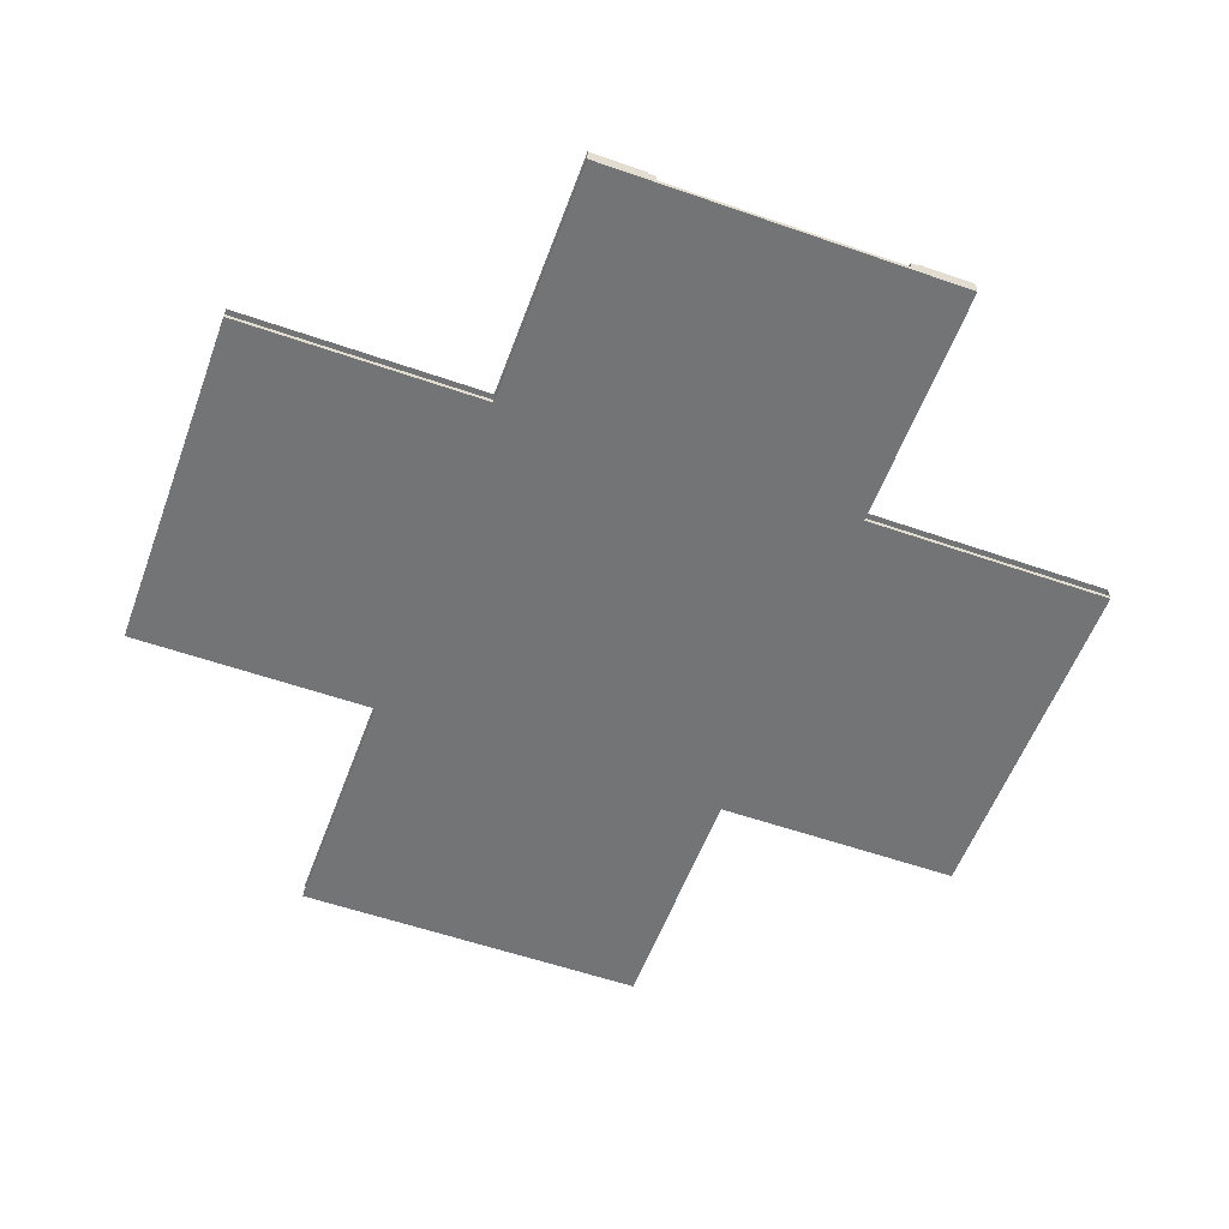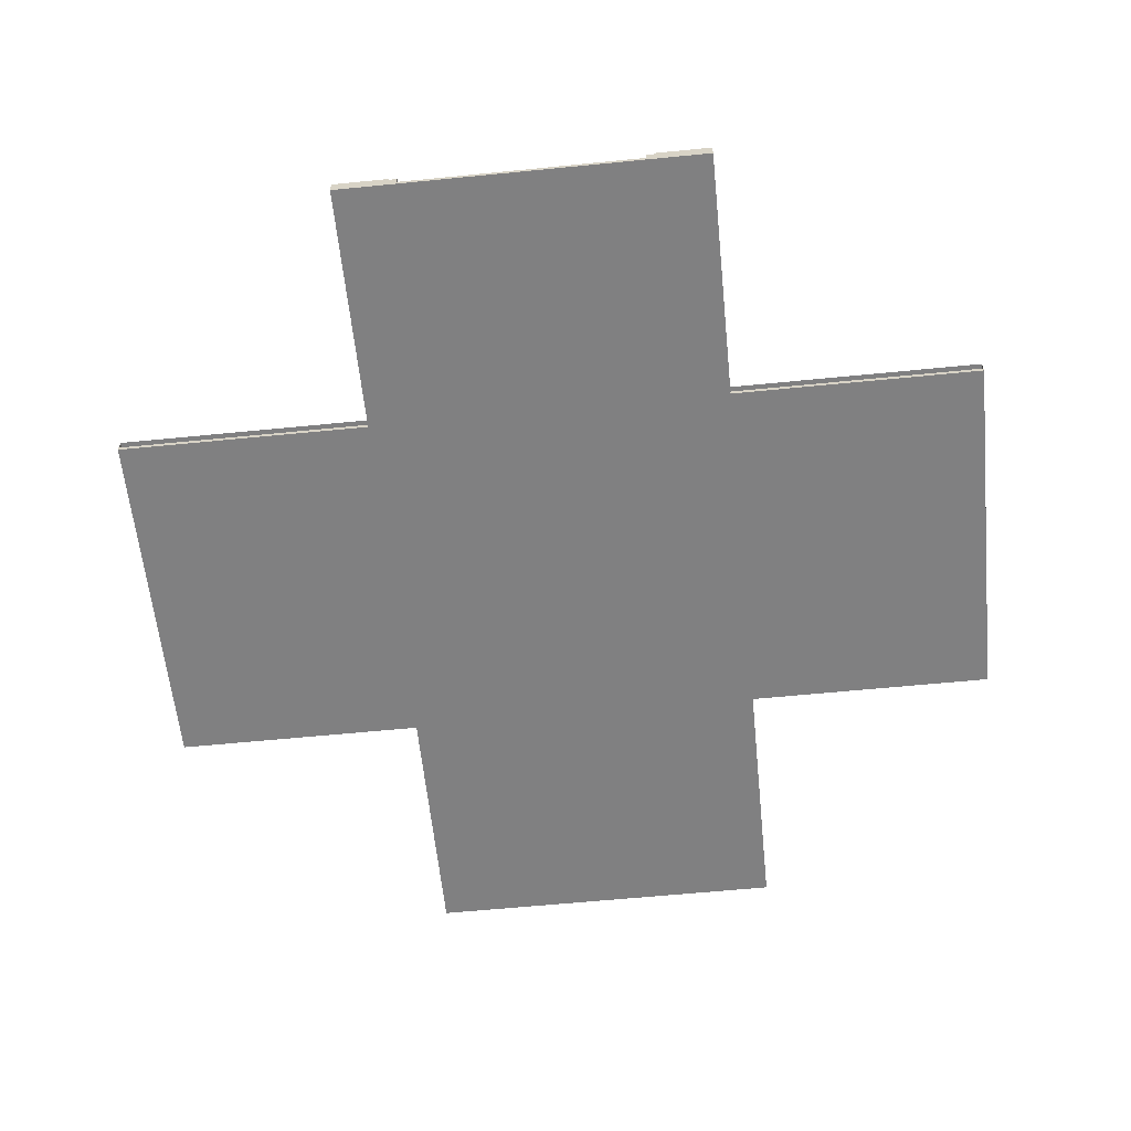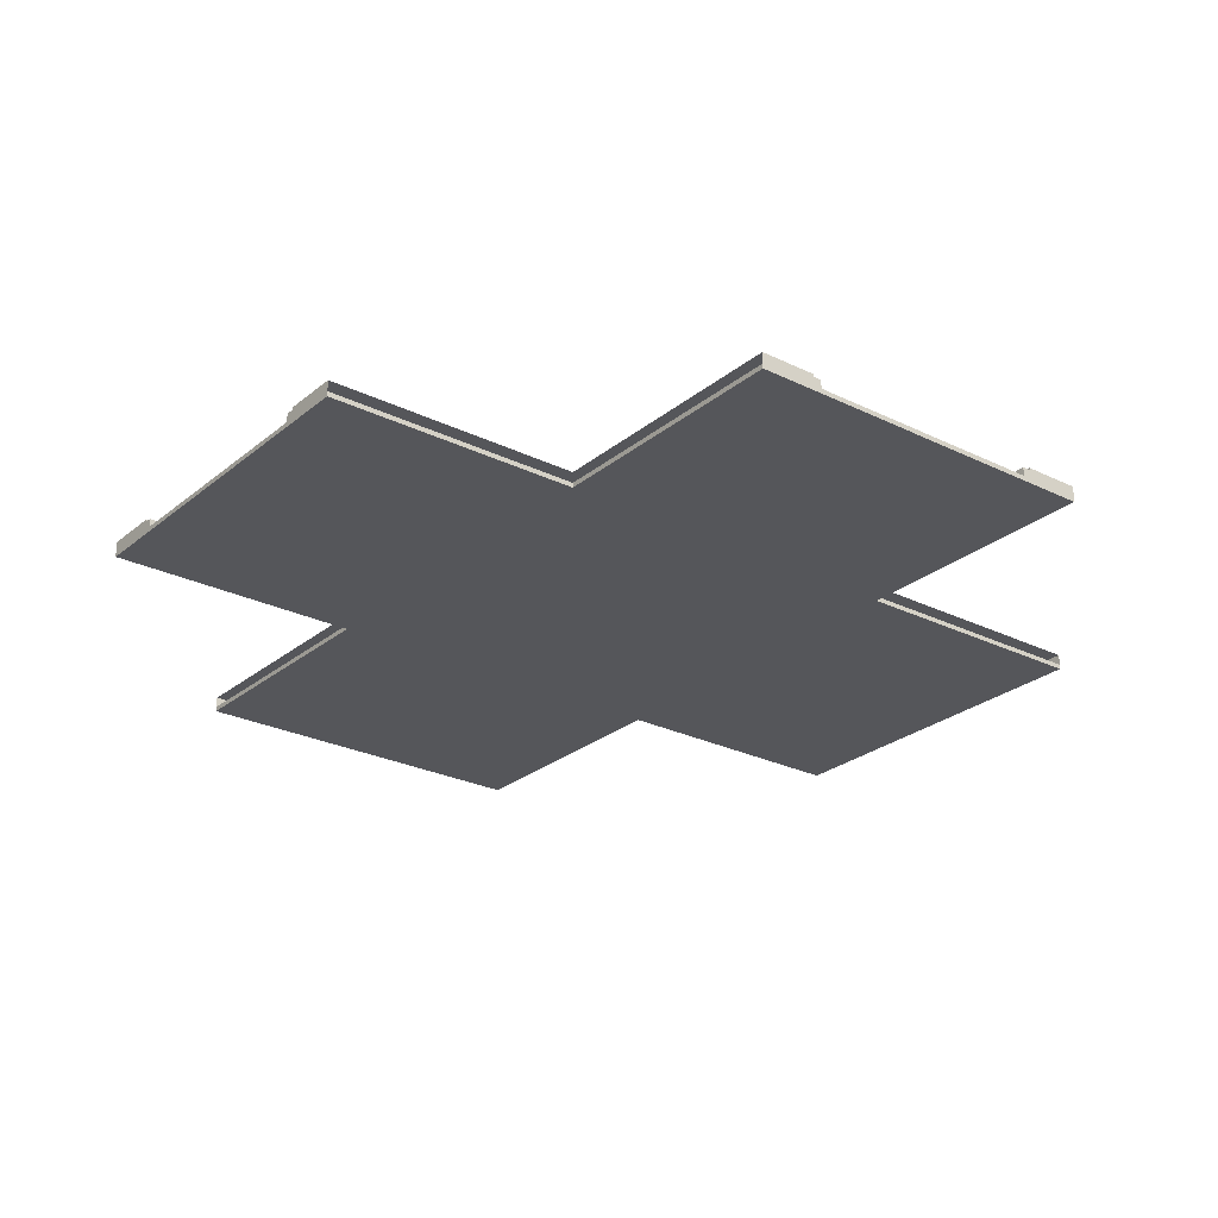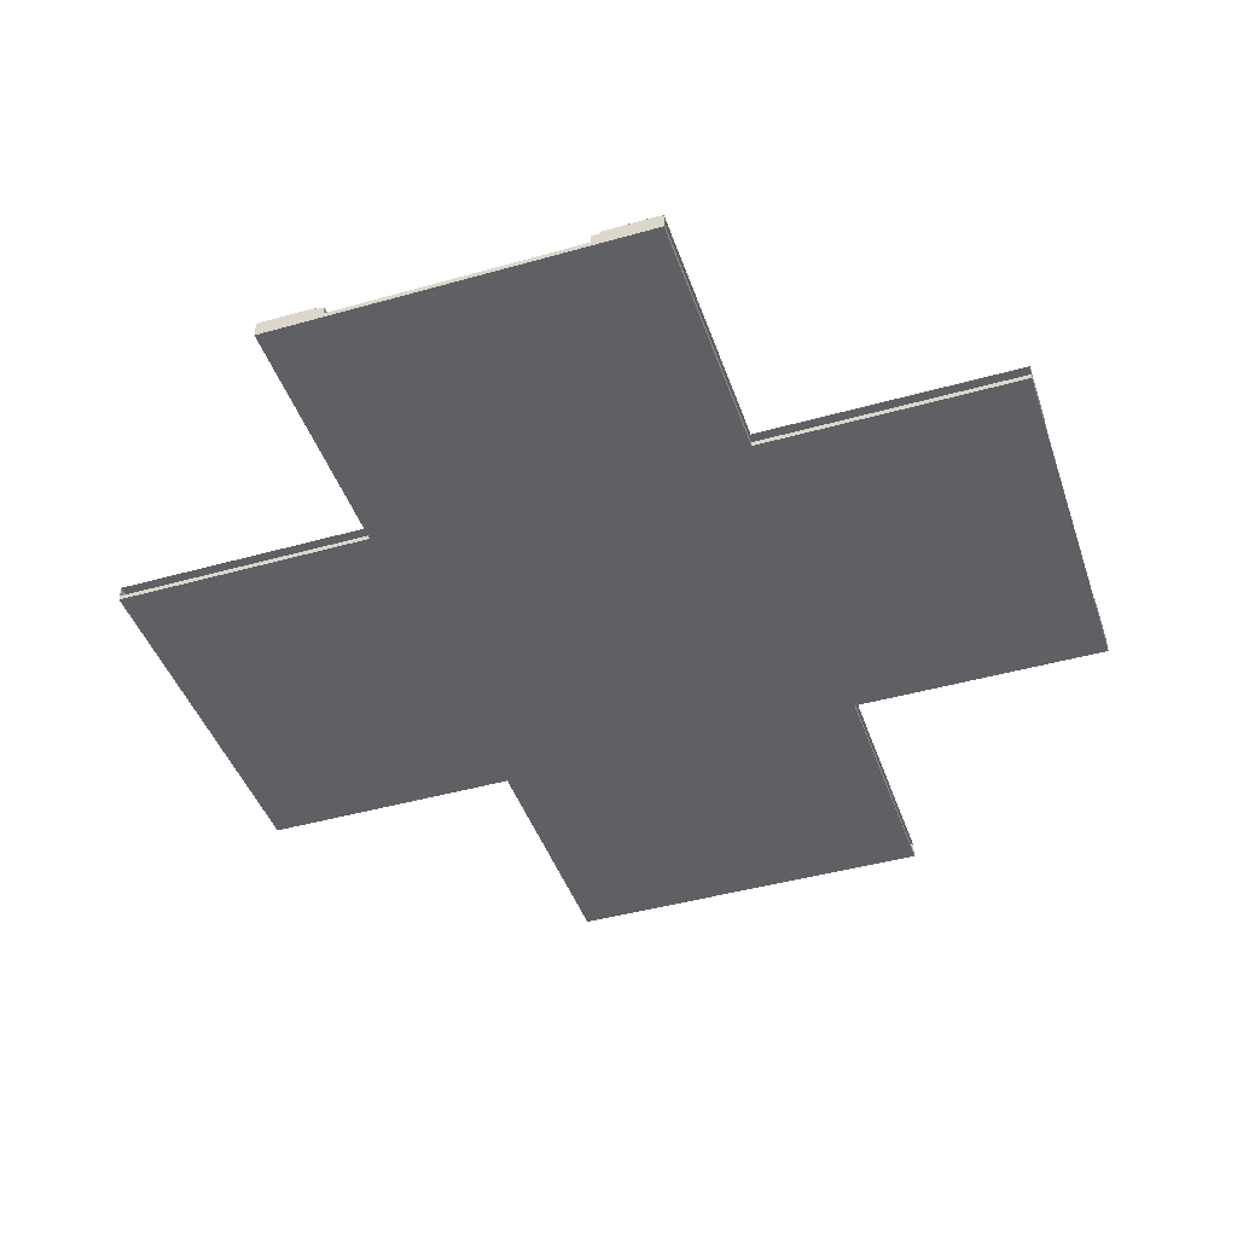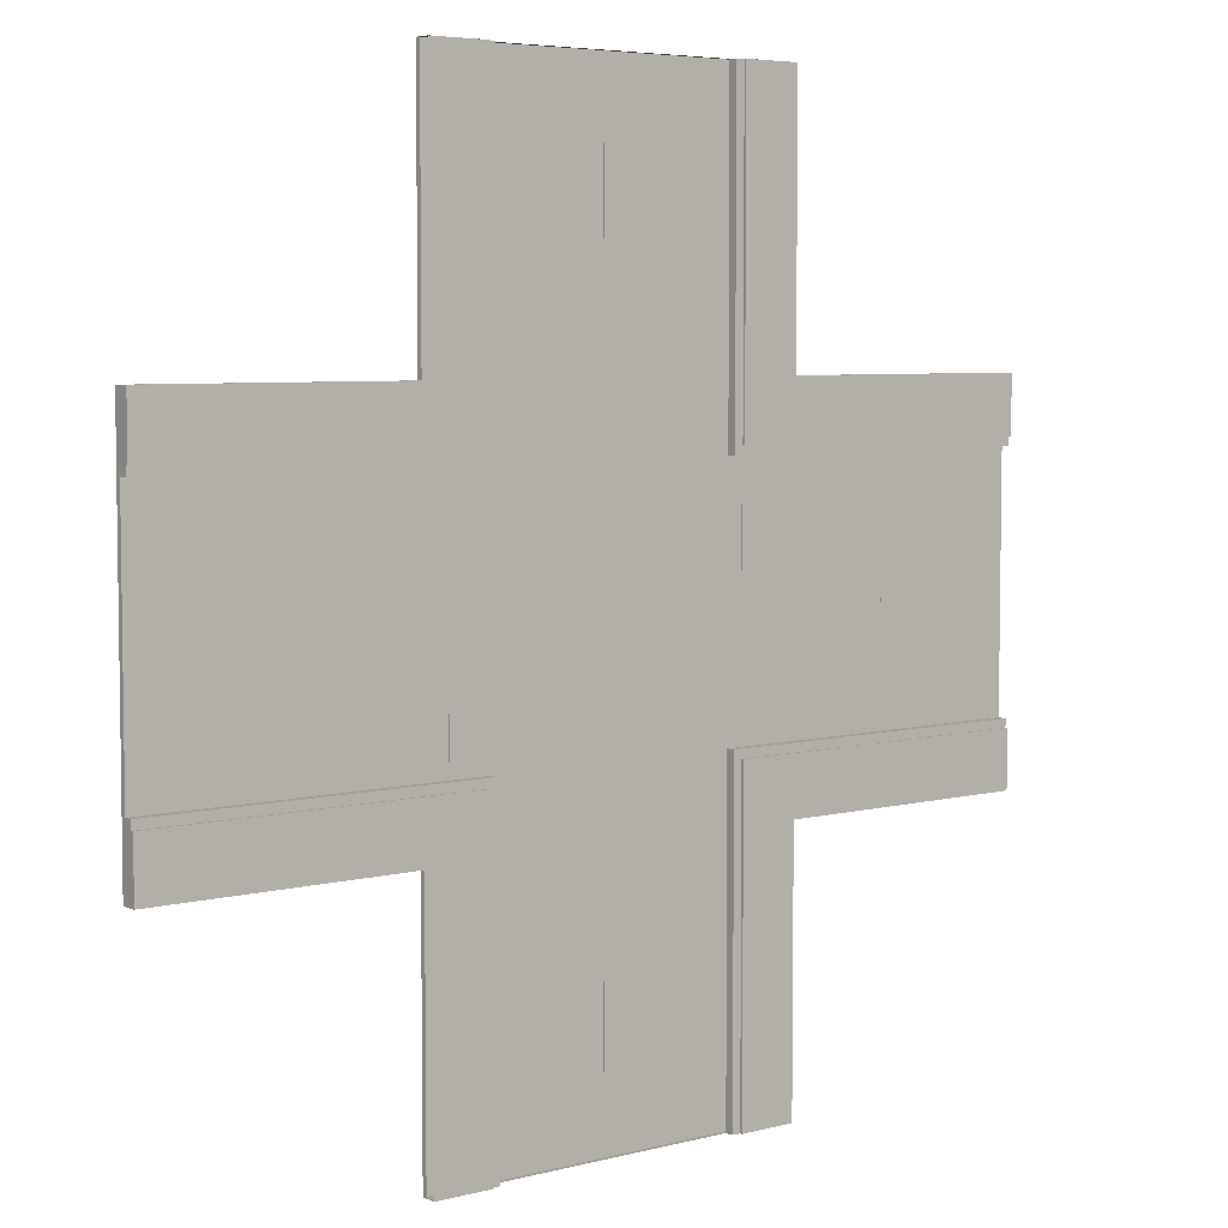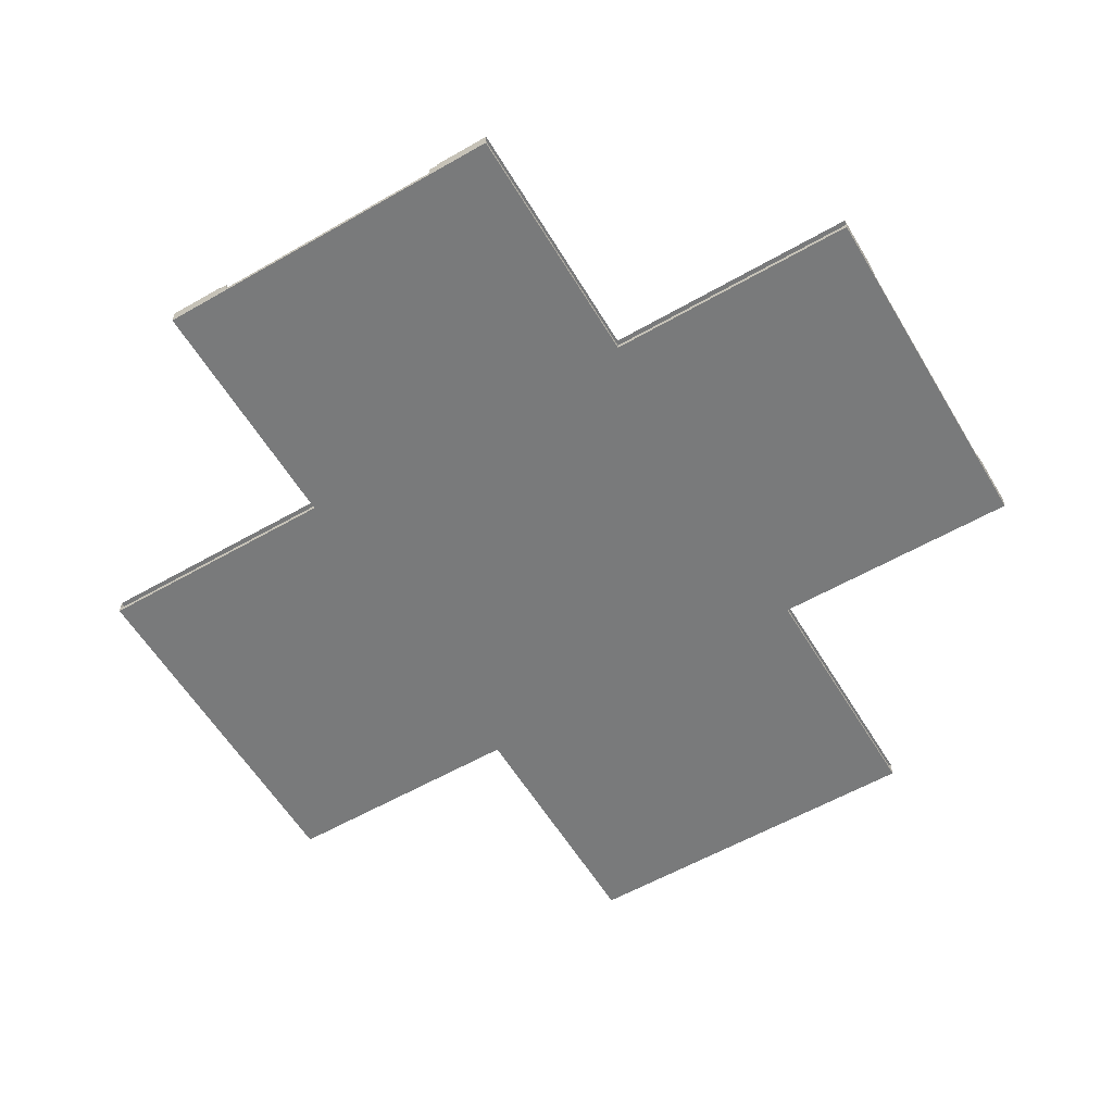
<metadata>
{"format":"obj","ext":"obj","renderer":"f3d","projection":"perspective","resolution":1024,"background":"white","views":[{"elev":-56.1,"azim":-20.1,"up":"+Y"},{"elev":-60.2,"azim":-84.2,"up":"+Y"},{"elev":-25.9,"azim":-38.0,"up":"+Y"},{"elev":-43.6,"azim":-161.6,"up":"+Y"},{"elev":5.4,"azim":141.1,"up":"+Z"},{"elev":-58.0,"azim":30.7,"up":"+Y"}]}
</metadata>
<code>
v  -12.61 1.298 -30.77
v  -99.02 3.568 -30.77
v  -99.02 1.298 -30.77
v  -12.61 3.568 -33.03
v  -12.61 3.568 -30.77
v  -99.02 3.568 -33.03
v  52.59 3.568 34.43
v  139.9 1.298 34.43
v  52.59 1.298 34.43
v  52.59 3.568 36.69
v  139.9 3.568 34.43
v  139.9 3.568 36.69
v  52.59 1.298 -30.77
v  139.9 3.568 -30.77
v  52.59 3.568 -30.77
v  139.9 3.568 -33.03
v  52.59 3.568 -33.03
v  139.9 1.298 -30.77
v  -12.61 3.568 34.43
v  -99.02 1.298 34.43
v  -99.02 3.568 34.43
v  -99.02 3.568 36.69
v  -12.61 3.568 36.69
v  -12.61 1.298 34.43
v  52.59 3.568 34.43
v  52.59 1.298 120.8
v  52.59 3.568 120.8
v  52.59 1.298 34.43
v  54.85 3.568 120.8
v  54.85 3.568 34.43
v  -12.61 3.568 -30.77
v  -12.61 1.298 -118.1
v  -12.61 3.568 -118.1
v  -12.61 1.298 -30.77
v  -14.87 3.568 -118.1
v  -14.87 3.568 -30.77
v  -12.61 1.298 34.43
v  -12.61 3.568 120.8
v  -12.61 1.298 120.8
v  -12.61 3.568 34.43
v  -14.87 3.568 34.43
v  -14.87 3.568 120.8
v  52.59 1.298 -30.77
v  52.59 3.568 -118.1
v  52.59 1.298 -118.1
v  52.59 3.568 -30.77
v  54.85 3.568 -30.77
v  54.85 3.568 -118.1
o borrder
g borrder
f 1 2 3
f 4 2 5
f 2 1 5
f 2 4 6
f 7 8 9
f 10 11 7
f 8 7 11
f 11 10 12
f 13 14 15
f 15 16 17
f 14 13 18
f 16 15 14
f 19 20 21
f 19 22 23
f 20 19 24
f 22 19 21
f 25 26 27
f 26 25 28
f 25 29 30
f 29 25 27
f 31 32 33
f 32 31 34
f 31 35 36
f 35 31 33
f 37 38 39
f 38 37 40
f 41 38 40
f 38 41 42
f 43 44 45
f 44 43 46
f 47 44 46
f 44 47 48
v  54.85 4.217 36.69
v  69.99 4.217 120.8
v  69.99 4.217 36.69
v  54.85 4.217 120.8
v  -14.87 4.217 -33.03
v  -30.01 4.217 -118.1
v  -30.01 4.217 -33.03
v  -14.87 4.217 -118.1
v  -30.01 4.217 36.7
v  -14.87 4.217 120.8
v  -14.87 4.217 36.7
v  -30.01 4.217 120.8
v  69.99 4.217 -33.02
v  54.85 4.217 -118.1
v  54.85 4.217 -33.02
v  69.99 4.217 -118.1
v  -14.87 4.217 -48.17
v  -99.02 4.217 -33.03
v  -14.87 4.217 -33.03
v  -99.02 4.217 -48.17
v  54.85 4.217 51.83
v  139.9 4.217 36.69
v  54.85 4.217 36.69
v  139.9 4.217 51.83
v  -14.86 4.217 36.69
v  -99.02 4.217 51.83
v  -14.86 4.217 51.83
v  -99.02 4.217 36.69
v  139.9 4.217 -33.03
v  54.89 4.217 -48.17
v  54.89 4.217 -33.03
v  139.9 4.217 -48.17
o trot001
g trot001
f 49 50 51
f 50 49 52
f 53 54 55
f 54 53 56
f 57 58 59
f 58 57 60
f 61 62 63
f 62 61 64
f 65 66 67
f 66 65 68
f 69 70 71
f 70 69 72
f 73 74 75
f 74 73 76
f 77 78 79
f 78 77 80
v  21.17 1.214 -98.67
v  22.6 1.214 -98.67
v  22.6 1.214 -78.6
v  21.17 1.214 -78.6
v  21.17 1.388 -98.67
v  21.17 1.388 -78.6
v  22.6 1.388 -78.6
v  22.6 1.388 -98.67
v  21.17 1.214 81.42
v  22.6 1.214 81.42
v  22.6 1.214 101.5
v  21.17 1.214 101.5
v  21.17 1.388 81.42
v  21.17 1.388 101.5
v  22.6 1.388 101.5
v  22.6 1.388 81.42
v  -79.56 1.214 0.6513
v  -79.56 1.214 -0.7824
v  -59.49 1.214 -0.7824
v  -59.49 1.214 0.6513
v  -79.56 1.388 0.6513
v  -59.49 1.388 0.6513
v  -59.49 1.388 -0.7824
v  -79.56 1.388 -0.7824
v  100.5 1.214 0.6513
v  100.5 1.214 -0.7824
v  120.6 1.214 -0.7824
v  120.6 1.214 0.6513
v  100.5 1.388 0.6513
v  120.6 1.388 0.6513
v  120.6 1.388 -0.7824
v  100.5 1.388 -0.7824
v  57.47 1.214 -30.67
v  63.61 1.214 -30.67
v  63.61 1.214 0.593
v  57.47 1.214 0.593
v  57.47 1.388 -30.67
v  57.47 1.388 0.593
v  63.61 1.388 0.593
v  63.61 1.388 -30.67
v  -22.73 1.214 3.176
v  -16.59 1.214 3.176
v  -16.59 1.214 34.44
v  -22.73 1.214 34.44
v  -22.73 1.388 3.176
v  -22.73 1.388 34.44
v  -16.59 1.388 34.44
v  -16.59 1.388 3.176
o white001
g white001
f 81 82 83
f 83 84 81
f 85 86 87
f 87 88 85
f 81 84 86
f 86 85 81
f 84 83 87
f 87 86 84
f 83 82 88
f 88 87 83
f 82 81 85
f 85 88 82
f 89 90 91
f 91 92 89
f 93 94 95
f 95 96 93
f 89 92 94
f 94 93 89
f 92 91 95
f 95 94 92
f 91 90 96
f 96 95 91
f 90 89 93
f 93 96 90
f 97 98 99
f 99 100 97
f 101 102 103
f 103 104 101
f 97 100 102
f 102 101 97
f 100 99 103
f 103 102 100
f 99 98 104
f 104 103 99
f 98 97 101
f 101 104 98
f 105 106 107
f 107 108 105
f 109 110 111
f 111 112 109
f 105 108 110
f 110 109 105
f 108 107 111
f 111 110 108
f 107 106 112
f 112 111 107
f 106 105 109
f 109 112 106
f 113 114 115
f 115 116 113
f 117 118 119
f 119 120 117
f 113 116 118
f 118 117 113
f 116 115 119
f 119 118 116
f 115 114 120
f 120 119 115
f 114 113 117
f 117 120 114
f 121 122 123
f 123 124 121
f 125 126 127
f 127 128 125
f 121 124 126
f 126 125 121
f 124 123 127
f 127 126 124
f 123 122 128
f 128 127 123
f 122 121 125
f 125 128 122
v  -14.87 3.568 -118.1
v  -12.61 3.568 -118.1
v  -12.61 1.298 -118.1
v  -14.87 1.298 -118.1
v  -30.01 1.298 -118.1
v  -30.01 3.568 -118.1
v  -30.01 4.217 -118.1
v  -14.87 4.217 -118.1
v  -14.87 4.217 120.8
v  -30.01 4.217 120.8
v  -30.01 3.568 120.8
v  -14.87 3.568 120.8
v  54.85 4.217 36.69
v  54.85 3.568 36.69
v  54.85 3.568 120.8
v  54.85 4.217 120.8
v  54.85 3.568 -33.03
v  54.85 4.217 -33.03
v  54.85 4.217 -118.1
v  54.85 3.568 -118.1
v  -14.87 4.217 36.69
v  -14.87 3.568 36.69
v  -14.87 4.217 -33.03
v  -14.87 3.568 -33.03
v  -30.01 0 51.83
v  -30.01 0 120.8
v  -30.01 1.298 120.8
v  -30.01 1.298 51.83
v  69.99 0 51.83
v  69.99 1.298 51.83
v  69.99 1.298 120.8
v  69.99 0 120.8
v  -30.01 0 -48.17
v  -30.01 1.298 -48.17
v  -30.01 0 -118.1
v  69.99 0 -48.17
v  69.99 0 -118.1
v  69.99 1.298 -118.1
v  69.99 1.298 -48.17
v  -14.87 4.217 -33.02
v  -14.87 3.568 -33.02
v  -14.87 3.568 36.67
v  -14.87 4.217 36.67
v  139.9 0 51.83
v  139.9 1.298 51.83
v  54.86 4.217 36.69
v  139.9 4.217 36.69
v  139.9 3.568 36.69
v  54.86 3.568 36.69
v  54.86 3.568 -33.03
v  139.9 3.568 -33.03
v  139.9 4.217 -33.03
v  54.86 4.217 -33.03
v  139.9 1.298 -48.17
v  139.9 0 -48.17
v  -99.02 1.298 -48.17
v  -99.02 0 -48.17
v  -99.02 3.568 -33.03
v  -99.02 3.568 36.69
v  -99.02 4.217 36.69
v  -99.02 0 51.83
v  -99.02 1.298 51.83
v  -14.86 3.568 36.69
v  -14.86 3.568 -33.03
v  -14.86 4.217 -33.03
v  69.99 4.217 120.8
v  52.59 3.568 120.8
v  52.59 1.298 120.8
v  54.85 1.298 120.8
v  -14.87 1.298 120.8
v  -12.61 3.568 120.8
v  -12.61 1.298 120.8
v  54.85 1.298 -118.1
v  52.59 1.298 -118.1
v  52.59 3.568 -118.1
v  69.99 4.217 -118.1
v  139.9 4.217 -48.17
v  139.9 3.568 -30.77
v  139.9 1.298 -30.77
v  139.9 1.298 -33.03
v  139.9 1.298 36.69
v  139.9 1.298 34.43
v  139.9 3.568 34.43
v  139.9 4.217 51.83
v  -99.02 4.217 -33.03
v  -99.02 4.217 51.83
v  -99.02 3.568 34.43
v  -99.02 1.298 34.43
v  -99.02 1.298 36.69
v  -99.02 1.298 -33.03
v  -99.02 1.298 -30.77
v  -99.02 3.568 -30.77
v  -99.02 4.217 -48.17
v  -14.86 4.217 36.69
o road001
g road001
f 129 130 131
f 131 132 129
f 132 133 134
f 135 136 129
f 134 135 129
f 132 134 129
f 137 138 139
f 139 140 137
f 141 142 143
f 143 144 141
f 145 146 147
f 147 148 145
f 149 137 140
f 140 150 149
f 151 152 129
f 129 136 151
f 153 154 155
f 155 156 153
f 157 158 159
f 159 160 157
f 161 162 133
f 133 163 161
f 164 165 166
f 166 167 164
f 151 168 169
f 169 152 151
f 149 170 171
f 158 157 172
f 172 173 158
f 174 175 176
f 176 177 174
f 178 179 180
f 180 181 178
f 164 167 182
f 182 183 164
f 184 162 161
f 161 185 184
f 151 186 152
f 187 188 149
f 149 150 187
f 189 153 156
f 156 190 189
f 149 191 150
f 151 192 193
f 140 139 155
f 194 144 143
f 159 194 143
f 143 195 196
f 143 196 197
f 159 143 197
f 160 159 197
f 160 197 198
f 154 160 198
f 155 154 198
f 140 155 198
f 199 140 198
f 199 198 200
f 163 133 132
f 163 132 201
f 165 163 201
f 166 165 201
f 201 202 203
f 201 203 148
f 166 201 148
f 204 166 148
f 204 148 147
f 153 154 160
f 153 160 157
f 172 183 164
f 157 172 164
f 164 165 163
f 164 163 161
f 157 164 161
f 153 157 161
f 153 161 185
f 153 185 189
f 170 149 150
f 205 180 179
f 182 205 179
f 179 206 207
f 179 207 208
f 182 179 208
f 183 182 208
f 183 208 209
f 172 183 209
f 173 172 209
f 209 210 211
f 209 211 176
f 173 209 176
f 212 173 176
f 212 176 175
f 186 151 213
f 214 188 187
f 190 214 187
f 187 215 216
f 187 216 217
f 190 187 217
f 189 190 217
f 189 217 218
f 185 189 218
f 184 185 218
f 218 219 220
f 218 220 186
f 184 218 186
f 221 184 186
f 221 186 213
f 191 149 222
f 192 151 152
f 210 207 219
f 219 216 210

</code>
